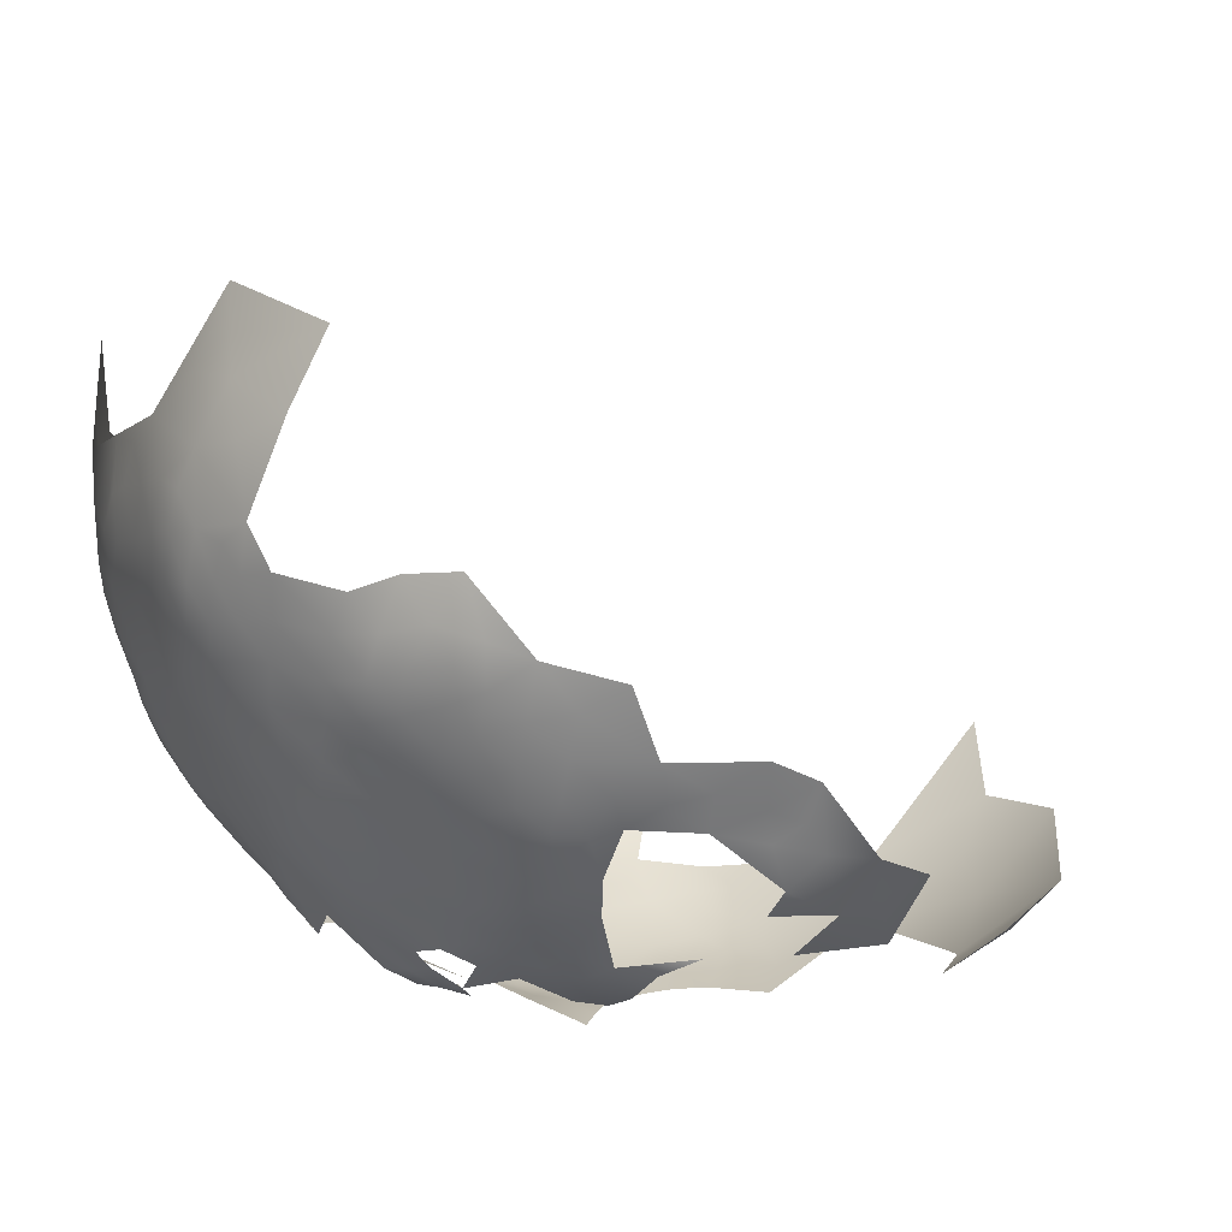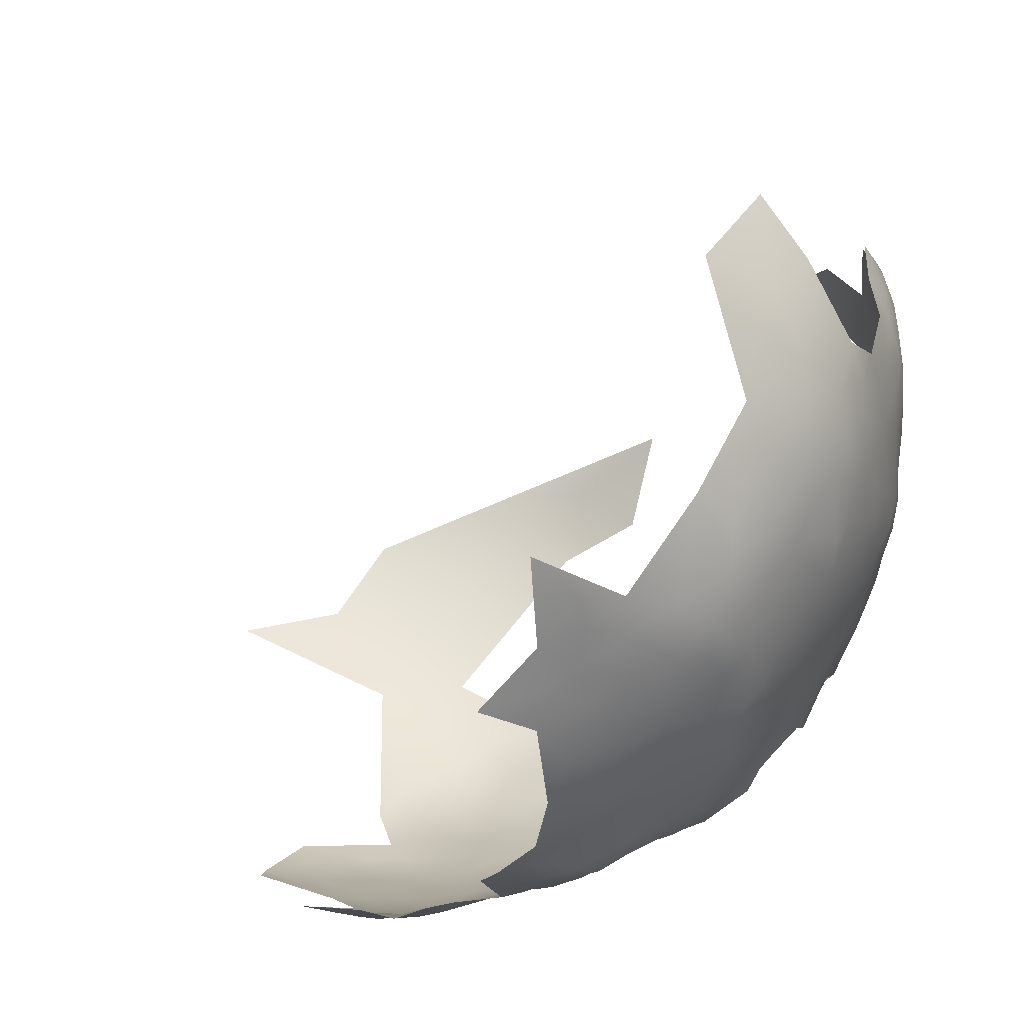
<metadata>
{"format":"obj","ext":"obj","renderer":"f3d","projection":"perspective","resolution":1024,"background":"white","views":[{"elev":37.9,"azim":135.4,"up":"+Z"},{"elev":27.8,"azim":27.1,"up":"+Z"}]}
</metadata>
<code>
v -484.1 484.6 28.19
v -484.1 479.7 26.83
v -489.3 486.8 28.8
v -488.2 482.1 27.17
v -483.6 490.4 30.08
v -488.8 477 25.67
v -484.1 474.1 25.52
v -492.8 481.3 26.89
v -479.7 471.8 25.91
v -483.3 468.6 24.95
v -484.1 463.2 24.6
v -489.4 466.2 24.21
v -489.1 471.7 24.66
v -496 475.8 25.94
v -489.6 460.3 24.13
v -480 460.2 25.42
v -479.8 455.3 26.03
v -476.7 463.7 26.07
v -475.4 458.3 26.67
v -476.3 469 26.17
v -471.2 461.1 27.44
v -472.2 471.4 27.62
v -471.8 466.2 27.06
v -468.7 469.1 28.35
v -467.1 463.7 28.47
v -471.2 455.7 27.74
v -475.3 453.1 26.94
v -477.3 448.2 27.22
v -476.6 442.1 28.48
v -481.7 444.7 26.6
v -472.2 445.1 29.08
v -471.8 440 30.32
v -467.8 448.2 29.72
v -467.6 443.2 30.91
v -472.2 450.4 28.02
v -463.9 451.5 30.44
v -464 446.1 31.73
v -463.1 457.4 29.77
v -459.3 454.2 31.78
v -467.7 453.4 28.77
v -484.5 452.1 25.41
v -479.9 476.6 26.95
v -486.9 441.3 26.74
v -481.5 439.1 28.13
v -486.9 446.7 25.52
v -491.7 444 25.51
v -497.9 440.8 26.13
v -492.7 437.9 27.28
v -472.2 476.7 28.14
v -475.2 478.9 28.45
v -479.5 481.9 28.05
v -475.7 473.9 27.12
v -484.6 458.4 24.93
v -489.1 455.4 24.79
v -476.7 436.8 29.81
v -495.2 463.1 23.96
v -501.1 460.6 23.72
v -500.2 468.4 24.86
v -494.6 468.9 24.41
v -459 443.8 34.34
v -463 440.9 33.34
v -464.3 470.7 30.05
v -464.8 476.3 31.16
v -460.6 473.6 32.51
v -460 469.1 31.68
v -468.4 473.6 28.87
v -461.1 464.5 30.6
v -456.8 470.4 34.01
v -457.2 466 32.72
v -460.6 478.4 33.26
v -456.8 480.6 35.52
v -457.3 475.4 34.8
v -457.3 461.3 32.53
v -453.8 464 34.44
v -453.3 472.4 37.21
v -467.8 437.9 32.36
v -472.1 434.5 31.67
v -467.8 458.4 28.14
v -472.5 428.9 33.6
v -468 432.4 34.49
v -477 431.5 31.33
v -477.6 425.8 33.48
v -482.4 428.5 31.46
v -481.8 433.9 29.63
v -494.5 452.9 24.44
v -495.3 446.8 25
v -489.6 450.2 24.86
v -483.9 422.6 34.41
v -472.8 423.1 36.09
v -487.1 435.6 28.56
v -459.4 438.9 36.14
v -463.7 436.2 35.2
v -455.9 441.1 37.04
v -455.8 437.3 38.46
v -455.4 433 41
v -455.6 428.3 43.92
v -461.2 432.7 38.67
v -451.9 436.4 41.54
v -451.4 431.6 44.38
v -452.2 440.7 39.33
v -448.3 441 43.09
v -447.1 436.3 45.62
v -446.1 445.6 43.72
v -443.5 450.1 44.88
v -442.9 445.5 46.91
v -444.8 454.4 42.83
v -442.9 458.9 44.03
v -441.6 462.9 46.26
v -477.5 420.2 36.61
v -478.3 414.8 39.8
v -486.1 410.5 41.96
v -471.7 417.5 40.01
v -473.6 412.2 42.69
v -467.2 421.5 40.03
v -489.9 425.8 32.28
v -496.8 429.2 30.57
v -467.7 426.5 37.48
v -463.9 419.4 44.33
v -460 423.6 43.64
v -451.1 426.8 47.5
v -454.4 423.6 46.64
v -450.6 422.3 49.87
v -447.1 466.9 41.59
v -447.1 430.4 48.48
v -497.7 434.4 28.26
v -506.3 443.7 26.26
v -451.3 417.2 53.4
v -446.4 421.2 52.95
v -486.8 431 29.97
v -438.3 444.1 50.14
v -440.9 438.3 50.69
v -435.2 447 51.65
v -434.5 443 53.65
v -435.9 451 48.81
v -440.7 453.4 47
v -432.8 450.6 52.91
v -430.4 454.8 54.04
v -428.5 454.9 58.8
v -429.7 450.8 58.15
v -432.6 447.1 54.89
v -431.4 443.4 57.35
v -428.3 443.5 62.66
v -434 438.6 56.55
v -434.5 433.8 58.86
v -437.2 435 54.8
v -436.4 439.5 53.2
v -444.2 434.1 49.87
v -430.3 433.9 64.15
v -431 438.3 60.03
v -426.2 455.4 62.43
v -424.3 459.2 65.12
v -424.6 453.7 67.34
v -424.8 463.4 62.47
v -423.4 463 67.55
v -421.8 462.9 71.49
v -423.1 467.7 69.94
v -420.5 463.8 75.79
v -419.9 468.5 78.02
v -419.1 462.2 80.87
v -422.6 459.6 69.2
v -420.6 472.7 76.58
v -422 472.7 72.34
v -421.7 476.5 74.6
v -423.5 477 70.3
v -424.8 476.4 65.37
v -425.2 480.7 67.91
v -423.8 480.6 72.66
v -425.6 484.8 70.65
v -423.3 484.8 74.95
v -421.8 480.6 77.21
v -422.3 484.8 80.15
v -420.3 480.6 81.89
v -418.1 468.8 83.59
v -417.1 467.8 88.76
v -417.4 464.8 86.17
v -416.2 467.6 93.87
v -416.7 461.8 90.96
v -416.7 472 91.42
v -415.7 463.5 97.23
v -415.7 467.3 99.35
v -415.3 463.3 102.2
v -415.6 466.8 104.5
v -416 471.8 96.63
v -416.1 471.3 102.4
v -415.3 458.7 103.2
v -415.7 462.7 107.8
v -415.7 458.2 110.3
v -415.7 453.1 107.2
v -415.9 453.5 112.8
v -416.7 448.6 110.4
v -416.2 448.6 105.5
v -416 462.8 113
v -418.2 443.5 113.4
v -417.5 444.6 107.5
v -417.1 448.4 116.2
v -423.8 489 77.88
v -423 488.9 83.03
v -420.9 484.7 84.98
v -416.2 458.1 115.8
v -416.8 453.3 118.8
v -416.6 476.3 99.37
v -417.2 476.4 105.1
v -416.5 448.6 99.29
v -423.8 493 86.31
v -424.8 493.1 81.2
v -425.9 497.1 84.47
v -422.6 492.5 90.94
v -422.7 493.5 96.03
v -423.9 496.9 99.63
v -422.1 492.7 101.7
v -420.5 488.4 98.91
v -421 488.5 93.52
v -425.7 500.5 96.49
v -425.6 501 102.1
v -423.7 496.8 104.5
v -421.6 488.5 88.33
v -419.7 484.2 90.36
v -426.6 501.3 91.49
v -427 500.4 87.2
v -429.2 504.3 88.75
v -428.8 505.1 94.36
v -428.4 505.1 99.84
v -426 501.1 107.2
v -423.9 496.7 110
v -421.9 492.3 107.3
v -422.2 492.1 112.9
v -424.7 496.6 115.6
v -423.2 492.1 118.8
v -420.7 487.5 116.1
v -420.2 487.5 110.4
v -426.7 501.1 112.6
v -429 505.5 109.2
v -430.3 505.9 115
v -428 501 118.8
v -426.1 496.5 121.8
v -420.2 487.7 104.8
v -432.9 510.1 110.3
v -431.9 505.8 120.9
v -436.3 509.8 124.9
v -430.3 500.7 126.5
v -418.8 482.7 107.9
v -418.6 482.6 101.9
v -418.8 482.8 113.3
v -417.7 477.1 110.9
v -421.9 487.7 122
v -419.6 482.8 119.3
v -433.9 511 105.2
v -437.2 514.5 109.1
v -437.1 513.7 115.1
v -441.3 518.4 110.8
v -419 484.1 95.75
v -418.3 477.1 116.8
v -419.7 476.9 122.8
v -428 504.9 104.5
v -417.7 471.9 87.12
v -418.8 475.7 84.37
v -420 475.2 79.58
v -417.9 476 89.2
v -416.7 476 94.11
v -418.1 480.2 92.02
v -417.5 480 96.98
v -421.7 477.8 128.4
v -425.6 482.9 131.7
v -421.8 483.1 125.2
v -419.2 443.3 119.8
v -418.6 448.1 122.9
v -427.3 488.9 68.74
v -427.1 484.8 66.13
v -421.4 443.4 127.1
v -422.5 437.7 123.1
v -420.2 438.2 115.8
v -416.8 462.7 118.6
v -416.1 468.5 109.2
v -416.9 468.5 115.2
v -418 468.3 120.9
v -419.1 467.2 127
v -418.2 462.3 124.2
v -424.6 497 90.14
v -428.9 500.9 83.51
v -427.5 497.2 79.65
v -419.4 480.5 86.85
v -446.6 522.2 114.9
v -446 522.4 107.8
v -451.4 525.9 111.1
v -440.5 518.3 105.1
v -446.2 523.1 102.9
v -423.8 431.9 118.9
v -425.8 432.1 124.8
v -430.3 500.9 78.44
v -432.3 501.3 74.19
v -434.9 501 69.69
v -434.9 504.5 73.15
v -433.1 504.7 77.21
v -429.3 497.3 74.86
v -436.1 508.1 76.27
v -434.8 508.5 80.73
v -431.4 504.8 82.65
v -437.7 504.5 69.45
v -438.1 508.1 72.86
v -426.1 493 76.28
v -438.4 512.4 79.46
v -421.4 432.5 112
v -419.1 438.5 107.8
v -443 515.5 81.5
v -450.7 523.2 82.15
v -445.9 523 91.66
v -455.3 527.5 85.42
v -424.3 428.5 115.9
v -423.5 426.7 109.8
v -421.9 429.3 103.2
v -422.7 427 97.9
v -421.4 431 95.39
v -421.9 431.8 89.63
v -423.7 426.3 92.62
v -422.7 432.1 84.48
v -420.2 436.9 92.84
v -421.2 435.4 86.55
v -422.1 435.2 82.15
v -424.7 423.2 97.1
v -424.6 423 102.1
v -427.9 418.6 106.9
v -427.9 418 98.02
v -432.6 412.3 103.7
v -432.8 412 97.37
v -432.9 412.1 110.3
v -437.8 406.7 111.7
v -437 407.6 106.4
v -437.5 407.1 100.4
v -417.5 457.9 121.7
v -424.9 488.8 128
v -420.3 461.7 130.8
v -427.5 495 127.6
v -427 480.5 63.81
v -432 509.2 91.37
v -432.3 509.1 97.22
v -430.8 508.4 103.9
v -426.2 436.3 130.9
v -423.2 448.7 133.5
v -449.4 525.2 105.5
v -446.8 525 96.39
v -442.1 431 51.92
v -419 453.1 125.9
v -418.8 458.2 126.5
v -453.5 527.7 89.91
v -460.8 529.6 81.64
v -428.4 450.3 142
v -428.3 443 139.4
v -424.4 455.3 137.3
v -428.3 425 121.3
v -424.1 431.1 80.57
v -421.7 439.7 80.45
v -423.6 435.5 77.7
v -425.7 434.3 72.63
v -425.7 439.8 69.22
v -423.4 440.1 74.32
v -425 431.8 76.43
v -427.5 427.1 78.28
v -430.7 422.1 77.27
v -433.1 423.4 70.89
v -431.8 418.3 80.26
v -433.9 418.4 75.16
v -428.7 422.6 81.17
v -429.5 419.1 86.5
v -433.1 413.1 90.4
v -434.5 412.9 83.69
v -437 408.2 93.55
v -437.1 408.6 87.71
v -441.6 403.4 97.35
v -441.9 403.1 91.2
v -434.7 414.7 78.46
v -436.6 414.6 73.59
v -437.7 410.6 78.11
v -424.3 444.9 71.06
v -422.7 449.6 73.72
v -422.6 444.4 75.86
v -420.4 449.2 80.89
v -420.9 453.8 76.34
v -421.3 457.8 73.58
v -420.6 448 128.5
v -427.9 476.3 61.74
v -430.7 480.3 61.07
v -430.5 484.3 63.92
v -429.1 488.4 65.82
v -425.4 426.9 84.47
v -458.4 530.2 91.37
v -463.1 533.5 94.04
v -456.8 530.8 98.94
v -424.6 492.5 124.3
v -439.6 414 69.29
v -436.3 418.1 70.45
v -429.1 490 134
v -455.4 418.5 48.71
v -447 416.9 56.1
v -443.7 419.5 56.87
v -442.1 425 53.68
v -439.1 429.6 55.23
v -469 411.8 45.4
v -467.5 406.7 48.34
v -474 407.7 46.67
v -464.1 410.1 49.18
v -479.1 409.1 44.02
v -478.8 404 48.53
v -427.6 461.4 142.6
v -441.5 405.9 77.68
v -441 410 73.13
v -439.3 407.2 83.95
v -444.7 408.6 67.58
v -502.9 437.2 27.6
v -505.1 429.6 30.48
v -492 431.9 29.46
v -448.1 397.3 95.7
v -441.9 403.2 104.4
v -446.6 426.2 51.11
v -446 414.8 60.22
v -446.5 411.6 63.35
v -451.5 410.4 59.82
v -455.3 411.5 56.19
v -503.4 425.5 32.61
v -439 425 58.9
v -442.4 416.1 64.64
v -451.2 527.3 100.8
v -435.2 460.9 151.3
v -471.9 404.2 50.13
v -442.7 402.6 118.6
v -435.5 442 148.7
v -539.8 479.8 41.1
v -527.8 492.2 41.45
v -513.3 483.3 32.77
v -501.5 492.1 33.03
v -516.1 497.6 40.27
v -525.5 506.2 48.9
v -507.3 508 45.18
v -507.2 521.6 56.99
v -492.3 516.4 49.6
v -491.9 525 60.19
v -482.1 531.4 70.86
v -481.7 522.3 57.17
f 145 146 143
f 160 154 155
f 165 380 333
f 151 154 160
f 383 268 382
f 255 258 178
f 78 21 25
f 162 164 163
f 73 69 74
f 169 167 168
f 166 165 333
f 65 68 69
f 177 175 174
f 64 70 72
f 291 298 292
f 291 292 290
f 355 354 373
f 259 178 258
f 71 72 70
f 166 164 165
f 62 64 65
f 259 258 260
f 167 169 170
f 375 355 373
f 333 380 381
f 178 174 255
f 69 67 65
f 69 73 67
f 100 94 93
f 100 98 94
f 157 158 159
f 353 354 355
f 152 151 160
f 268 383 267
f 63 64 62
f 161 162 163
f 166 167 164
f 156 155 154
f 151 153 154
f 294 289 280
f 91 93 94
f 289 294 290
f 33 37 34
f 375 374 376
f 375 373 374
f 66 63 62
f 139 137 138
f 11 16 53
f 293 290 292
f 293 289 290
f 201 183 259
f 152 150 151
f 198 171 197
f 256 258 255
f 159 158 173
f 167 163 164
f 167 170 163
f 176 174 178
f 176 177 174
f 63 70 64
f 133 132 140
f 133 140 141
f 358 357 362
f 95 94 98
f 51 2 1
f 166 168 167
f 393 128 394
f 52 50 49
f 300 294 280
f 292 298 299
f 172 171 198
f 172 198 281
f 166 333 268
f 23 22 24
f 23 20 22
f 52 22 20
f 52 20 9
f 261 201 259
f 187 186 192
f 175 159 173
f 91 61 60
f 91 60 93
f 197 171 196
f 420 415 414
f 174 173 255
f 174 175 173
f 207 208 212
f 279 219 206
f 295 292 299
f 295 293 292
f 66 24 22
f 66 62 24
f 76 32 34
f 143 149 144
f 68 65 64
f 68 64 72
f 18 20 23
f 241 243 244
f 182 180 184
f 182 181 180
f 136 140 132
f 136 132 134
f 205 206 204
f 179 180 181
f 31 34 32
f 211 212 208
f 33 40 36
f 278 207 204
f 171 172 170
f 178 259 183
f 178 183 176
f 213 214 209
f 6 7 13
f 23 25 21
f 356 352 350
f 289 293 297
f 289 297 279
f 143 146 133
f 371 390 361
f 359 361 390
f 210 208 209
f 210 211 208
f 281 217 260
f 197 205 204
f 350 318 315
f 350 352 318
f 37 33 36
f 205 300 280
f 205 280 206
f 278 219 218
f 205 196 300
f 205 197 196
f 257 161 163
f 315 318 317
f 49 22 52
f 49 66 22
f 72 75 68
f 395 396 419
f 351 318 352
f 187 189 188
f 121 120 122
f 207 212 216
f 215 209 214
f 215 210 209
f 98 102 99
f 9 42 52
f 21 18 23
f 21 19 18
f 7 42 9
f 7 9 10
f 25 23 24
f 51 42 2
f 268 267 168
f 268 168 166
f 44 29 55
f 30 28 29
f 16 18 19
f 199 187 192
f 103 104 105
f 144 145 143
f 296 293 295
f 296 297 293
f 31 33 34
f 377 376 374
f 316 313 317
f 78 40 26
f 177 176 179
f 54 41 87
f 21 78 26
f 21 26 19
f 278 204 206
f 278 206 219
f 172 281 256
f 172 256 257
f 251 212 211
f 40 35 26
f 223 215 214
f 223 224 215
f 261 259 260
f 226 225 224
f 36 38 39
f 35 33 31
f 35 40 33
f 301 296 295
f 176 183 180
f 176 180 179
f 53 16 17
f 312 313 316
f 17 16 19
f 17 19 27
f 314 312 311
f 314 313 312
f 220 218 219
f 199 189 187
f 243 241 230
f 225 215 224
f 122 413 128
f 13 7 10
f 221 218 220
f 221 213 218
f 362 360 358
f 26 27 19
f 26 35 27
f 77 32 76
f 254 214 222
f 254 223 214
f 362 357 384
f 44 30 29
f 28 31 29
f 28 35 31
f 28 27 35
f 281 260 258
f 281 258 256
f 273 192 186
f 136 137 139
f 136 139 140
f 186 182 273
f 361 360 370
f 329 272 277
f 61 91 92
f 251 261 260
f 251 260 217
f 95 98 99
f 50 52 42
f 50 42 51
f 184 201 202
f 272 199 192
f 272 192 274
f 222 214 213
f 222 213 221
f 273 274 192
f 225 210 215
f 333 381 382
f 333 382 268
f 148 144 149
f 336 254 222
f 143 133 141
f 96 95 99
f 84 44 55
f 96 120 121
f 257 163 170
f 257 170 172
f 81 55 77
f 275 272 274
f 79 77 80
f 79 81 77
f 53 17 41
f 231 224 223
f 231 227 224
f 84 55 81
f 313 315 317
f 227 226 224
f 351 355 375
f 58 59 56
f 4 6 8
f 4 2 6
f 12 10 11
f 12 13 10
f 389 390 371
f 252 244 243
f 277 272 275
f 280 289 279
f 280 279 206
f 171 169 196
f 171 170 169
f 241 236 230
f 241 242 236
f 184 180 183
f 184 183 201
f 216 204 207
f 370 371 361
f 190 188 189
f 190 191 188
f 343 329 277
f 216 198 197
f 216 197 204
f 228 245 229
f 229 230 226
f 15 12 11
f 15 11 53
f 232 223 254
f 32 29 31
f 229 243 230
f 198 217 281
f 198 216 217
f 124 147 341
f 221 220 334
f 212 217 216
f 212 251 217
f 135 104 106
f 83 81 82
f 83 84 81
f 3 5 1
f 225 226 230
f 225 230 236
f 232 231 223
f 99 120 96
f 276 277 275
f 193 190 195
f 193 194 190
f 352 356 353
f 82 81 79
f 395 128 413
f 315 384 350
f 329 199 272
f 329 200 199
f 246 229 245
f 43 46 45
f 120 413 122
f 120 124 413
f 264 246 245
f 129 90 84
f 129 84 83
f 200 189 199
f 221 334 335
f 37 60 61
f 194 191 190
f 397 400 398
f 388 228 235
f 187 185 186
f 187 188 185
f 40 38 36
f 40 78 38
f 358 360 361
f 358 361 359
f 61 34 37
f 233 231 232
f 7 2 42
f 7 6 2
f 350 384 357
f 235 228 227
f 4 1 2
f 4 3 1
f 96 121 119
f 54 15 53
f 54 53 41
f 149 143 141
f 149 141 142
f 97 92 91
f 228 226 227
f 228 229 226
f 32 77 55
f 32 55 29
f 371 370 372
f 130 132 133
f 322 319 320
f 264 253 246
f 116 125 410
f 410 90 129
f 234 231 233
f 234 235 227
f 234 227 231
f 250 248 285
f 98 100 101
f 98 101 102
f 378 160 155
f 335 222 221
f 335 336 222
f 246 252 243
f 246 243 229
f 414 393 394
f 124 120 99
f 402 401 399
f 87 85 54
f 352 355 351
f 352 353 355
f 89 79 117
f 89 82 79
f 210 236 211
f 210 225 236
f 253 252 246
f 394 128 395
f 394 395 419
f 45 87 41
f 57 58 56
f 395 341 396
f 392 122 127
f 392 121 122
f 319 314 311
f 43 30 44
f 14 8 6
f 14 6 13
f 45 30 43
f 61 92 76
f 61 76 34
f 339 283 286
f 80 77 76
f 80 76 92
f 195 189 200
f 195 190 189
f 271 302 303
f 186 181 182
f 186 185 181
f 265 193 195
f 47 46 48
f 262 253 264
f 341 413 124
f 341 395 413
f 135 106 107
f 363 360 362
f 265 271 193
f 356 350 357
f 237 247 248
f 412 328 327
f 412 368 328
f 364 367 365
f 342 329 343
f 80 117 79
f 12 15 56
f 405 372 404
f 115 410 129
f 145 131 146
f 87 86 85
f 47 48 125
f 364 366 367
f 388 245 228
f 233 238 234
f 237 248 249
f 410 125 48
f 410 48 90
f 127 122 128
f 127 128 393
f 157 378 155
f 152 160 378
f 266 265 195
f 112 113 110
f 220 219 279
f 233 232 237
f 130 146 131
f 130 133 146
f 379 266 342
f 303 194 193
f 303 193 271
f 365 370 360
f 365 360 363
f 251 242 261
f 321 322 320
f 332 388 235
f 90 44 84
f 90 43 44
f 311 320 319
f 311 310 320
f 59 12 56
f 423 402 399
f 115 116 410
f 119 121 392
f 109 112 110
f 109 89 112
f 97 91 94
f 97 94 95
f 399 113 397
f 211 242 251
f 211 236 242
f 124 99 102
f 364 365 363
f 59 14 13
f 59 13 12
f 250 249 248
f 47 86 46
f 331 343 277
f 331 277 276
f 147 124 102
f 68 74 69
f 284 283 339
f 266 195 200
f 87 45 46
f 87 46 86
f 109 82 89
f 330 245 388
f 330 264 245
f 88 82 109
f 88 83 82
f 48 46 43
f 48 43 90
f 407 415 420
f 89 117 114
f 89 114 112
f 269 266 379
f 341 145 396
f 398 423 399
f 398 399 397
f 283 285 286
f 342 266 200
f 342 200 329
f 414 415 416
f 232 254 336
f 408 47 125
f 134 132 130
f 365 372 370
f 220 279 297
f 283 284 282
f 202 241 244
f 202 242 241
f 139 141 140
f 38 73 39
f 270 271 265
f 283 250 285
f 283 282 250
f 257 158 161
f 301 295 299
f 364 324 366
f 201 261 242
f 201 242 202
f 38 67 73
f 278 208 207
f 135 105 104
f 10 9 20
f 263 264 330
f 263 262 264
f 139 138 150
f 240 332 235
f 62 65 67
f 327 325 326
f 327 323 325
f 97 80 92
f 256 255 173
f 269 270 265
f 269 265 266
f 49 63 66
f 341 147 131
f 341 131 145
f 278 218 213
f 240 234 238
f 240 235 234
f 25 38 78
f 25 67 38
f 237 336 247
f 237 232 336
f 391 263 330
f 157 155 156
f 330 388 332
f 405 371 372
f 405 389 371
f 349 308 287
f 162 165 164
f 288 287 270
f 369 406 367
f 369 367 366
f 247 336 335
f 115 129 83
f 115 83 88
f 308 302 287
f 308 309 302
f 288 349 287
f 105 101 103
f 287 302 271
f 287 271 270
f 105 130 131
f 387 385 386
f 273 182 184
f 294 291 290
f 134 137 136
f 406 404 372
f 162 161 158
f 407 389 405
f 407 420 389
f 139 142 141
f 313 384 315
f 391 330 332
f 328 366 324
f 28 17 27
f 144 396 145
f 325 323 321
f 25 24 62
f 25 62 67
f 11 18 16
f 213 209 208
f 213 208 278
f 368 366 328
f 368 369 366
f 74 68 75
f 156 154 153
f 317 318 351
f 376 351 375
f 314 384 313
f 257 256 173
f 257 173 158
f 323 324 322
f 323 322 321
f 323 328 324
f 323 327 328
f 337 288 270
f 103 106 104
f 100 103 101
f 134 105 135
f 134 130 105
f 401 113 399
f 401 110 113
f 337 270 269
f 346 338 348
f 269 379 338
f 126 47 408
f 374 378 377
f 374 152 378
f 60 100 93
f 71 75 72
f 406 365 367
f 406 372 365
f 409 116 418
f 421 339 286
f 421 286 340
f 15 54 85
f 185 179 181
f 393 414 416
f 30 45 41
f 420 414 394
f 309 320 310
f 111 110 401
f 409 408 125
f 409 125 116
f 344 305 307
f 37 36 39
f 123 108 107
f 112 114 118
f 397 113 112
f 8 3 4
f 135 107 108
f 310 311 312
f 411 369 368
f 363 362 384
f 5 51 1
f 392 118 119
f 397 112 118
f 114 119 118
f 156 162 158
f 156 158 157
f 340 306 344
f 203 188 191
f 359 357 358
f 310 302 309
f 416 417 127
f 416 127 393
f 285 248 247
f 10 18 11
f 10 20 18
f 28 30 41
f 28 41 17
f 97 95 96
f 148 149 142
f 148 142 354
f 102 131 147
f 177 159 175
f 156 165 162
f 58 14 59
f 273 184 202
f 194 203 191
f 387 344 385
f 148 354 353
f 338 379 342
f 417 392 127
f 97 117 80
f 407 416 415
f 334 220 297
f 118 400 397
f 307 385 344
f 294 300 267
f 284 339 421
f 56 15 85
f 56 85 57
f 342 343 331
f 420 390 389
f 304 296 301
f 347 338 346
f 407 405 404
f 233 237 249
f 273 202 244
f 334 297 296
f 326 412 327
f 240 238 239
f 421 344 387
f 421 340 344
f 203 185 188
f 253 262 276
f 253 276 275
f 385 307 345
f 88 109 110
f 275 274 252
f 275 252 253
f 402 111 401
f 249 239 238
f 249 238 233
f 345 307 305
f 364 322 324
f 321 320 309
f 411 368 412
f 126 86 47
f 346 425 347
f 340 286 285
f 346 348 403
f 322 314 319
f 282 249 250
f 391 332 240
f 386 385 345
f 338 331 348
f 338 342 331
f 418 116 115
f 337 269 338
f 337 338 347
f 349 309 308
f 369 404 406
f 403 348 331
f 284 421 387
f 424 412 326
f 111 88 110
f 126 408 409
f 349 288 337
f 126 85 86
f 424 326 325
f 435 437 434
f 429 3 8
f 436 437 435
f 349 321 309
f 430 428 427
f 346 403 422
f 433 435 434
f 349 325 321
f 430 429 428
f 429 5 3
f 433 434 432
f 425 346 422
f 432 429 430
f 429 8 14
f 425 337 347
f 431 430 427
f 428 429 14
f 428 14 58
f 431 432 430
f 428 58 57
f 431 433 432
f 426 427 428
f 433 436 435
f 434 429 432
f 373 152 374
f 152 139 150
f 142 373 354
f 152 142 139
f 373 142 152
f 159 378 157
f 159 377 378
f 310 303 302
f 316 310 312
f 351 316 317
f 185 177 179
f 303 203 194
f 159 376 377
f 376 316 351
f 316 303 310
f 203 177 185
f 177 376 159
f 316 203 303
f 376 203 316
f 376 177 203
f 357 353 356
f 144 419 396
f 419 420 394
f 420 359 390
f 148 419 144
f 359 353 357
f 359 148 353
f 419 359 420
f 148 359 419
f 274 244 252
f 273 244 274
f 117 119 114
f 119 97 96
f 119 117 97
f 105 102 101
f 102 105 131
f 314 363 384
f 363 322 364
f 363 314 322

</code>
